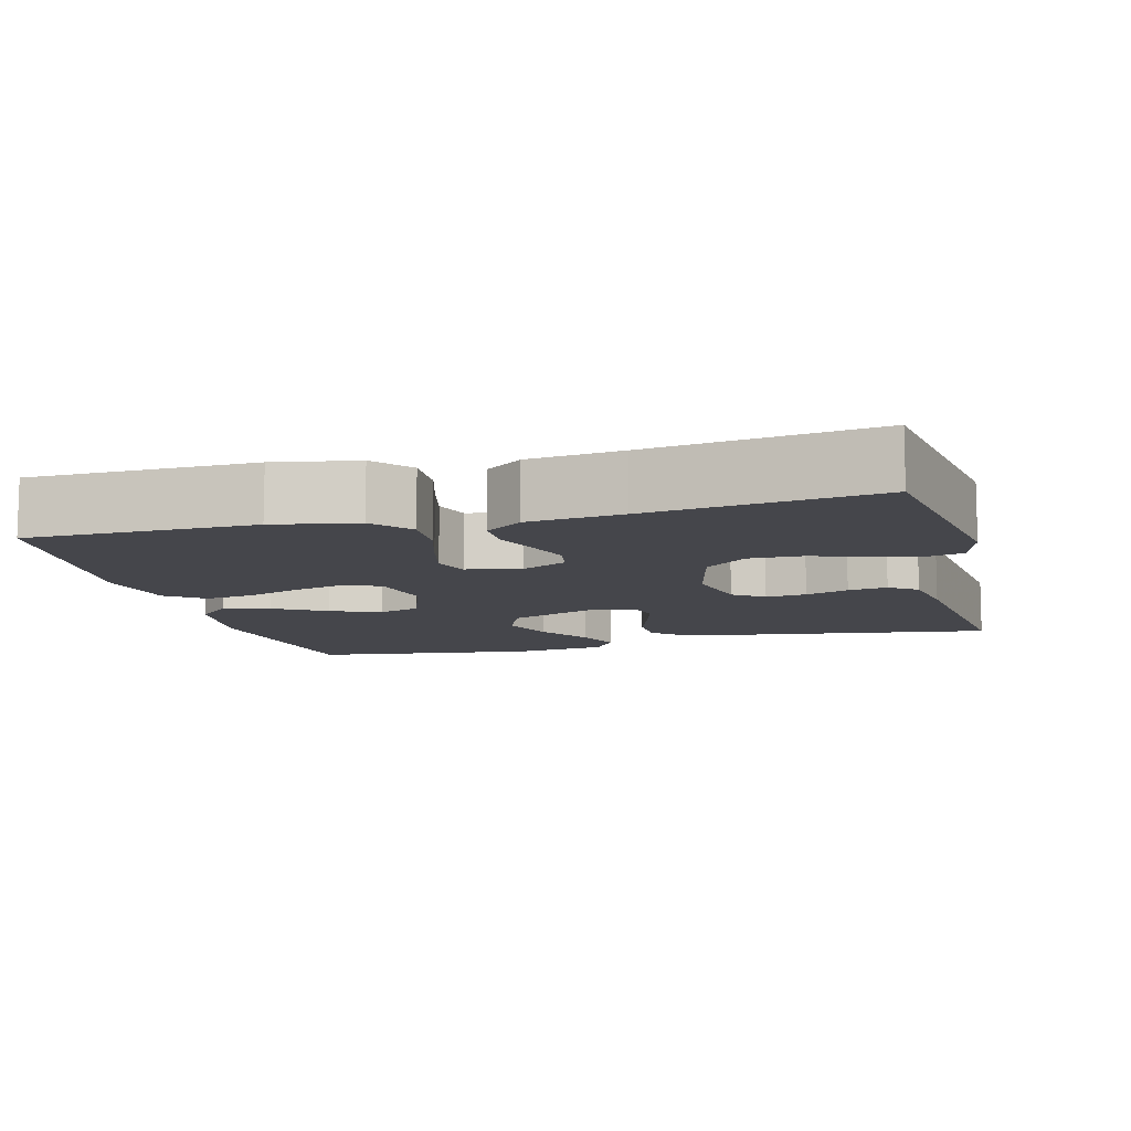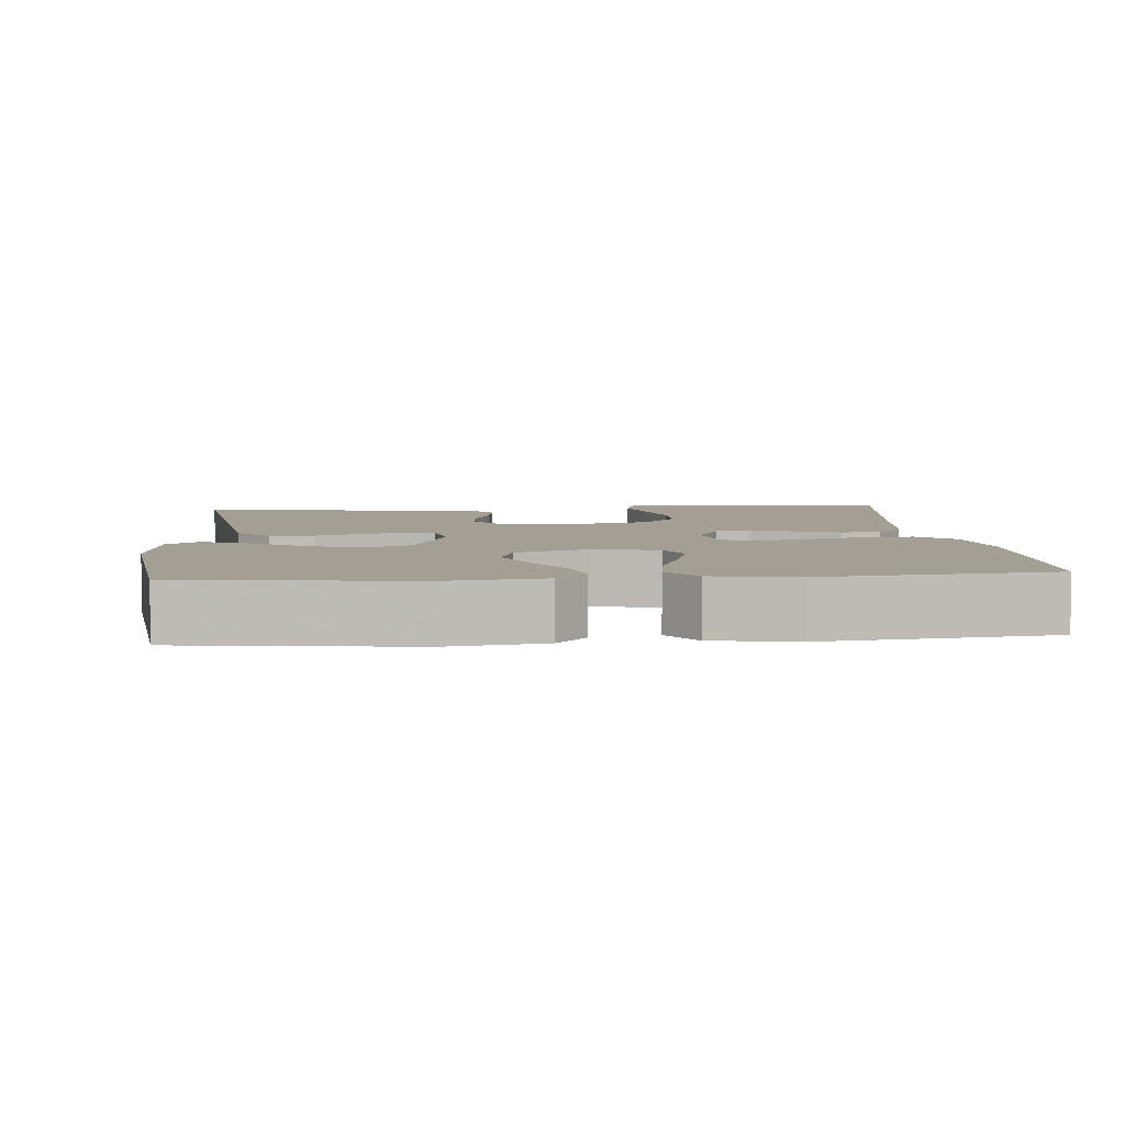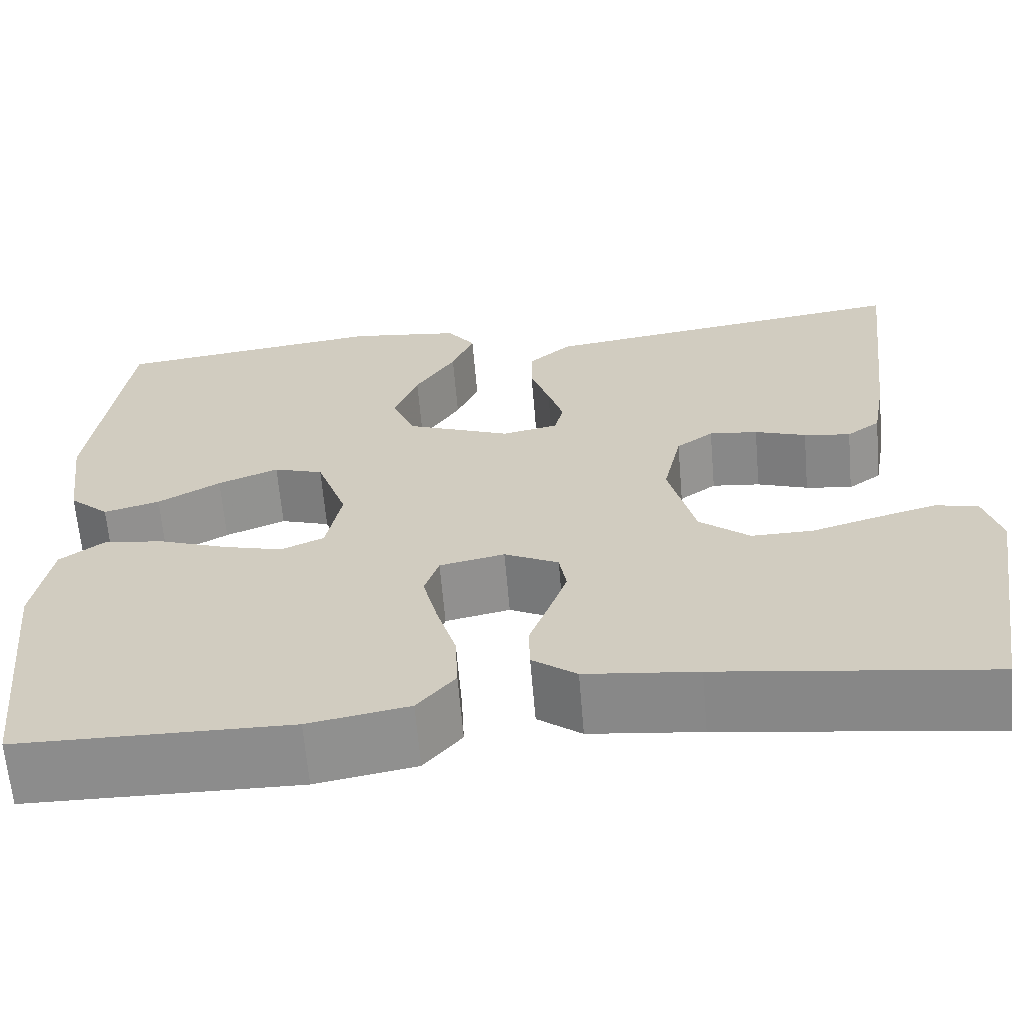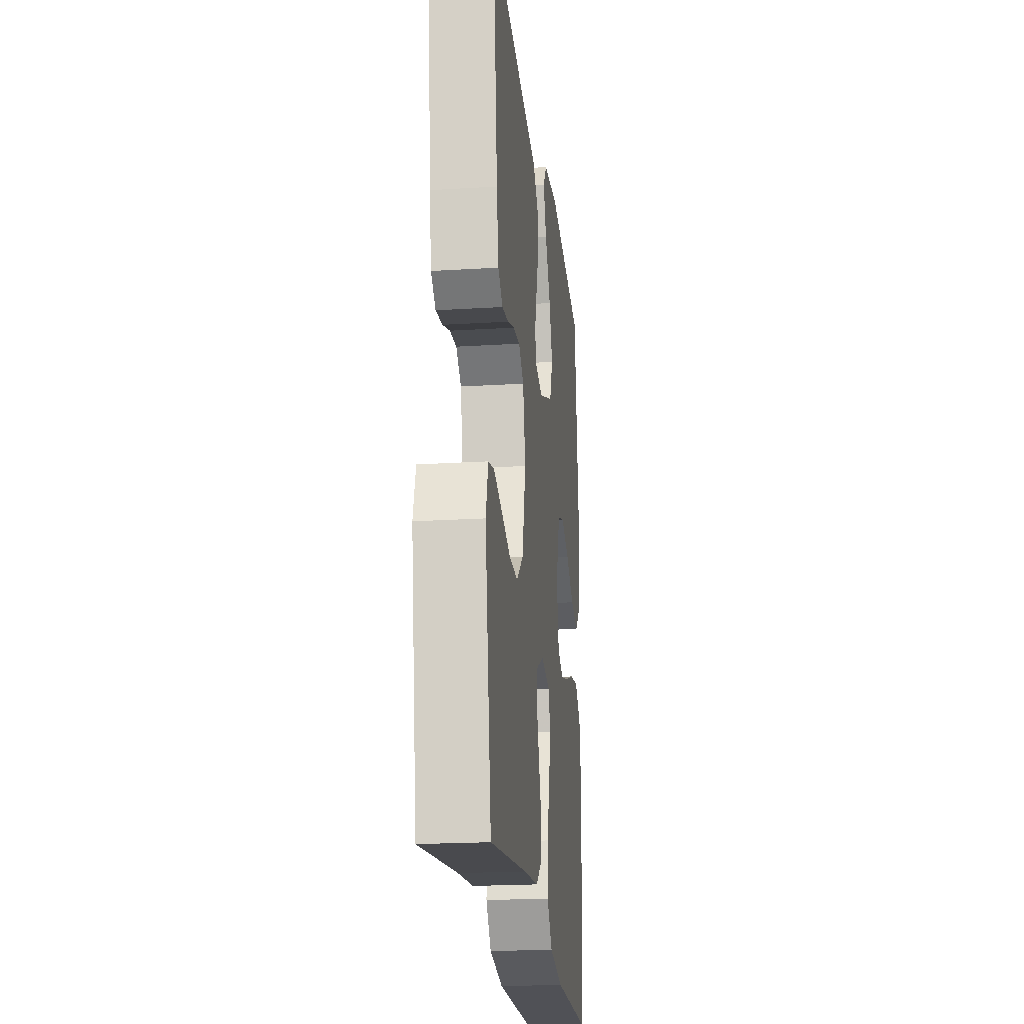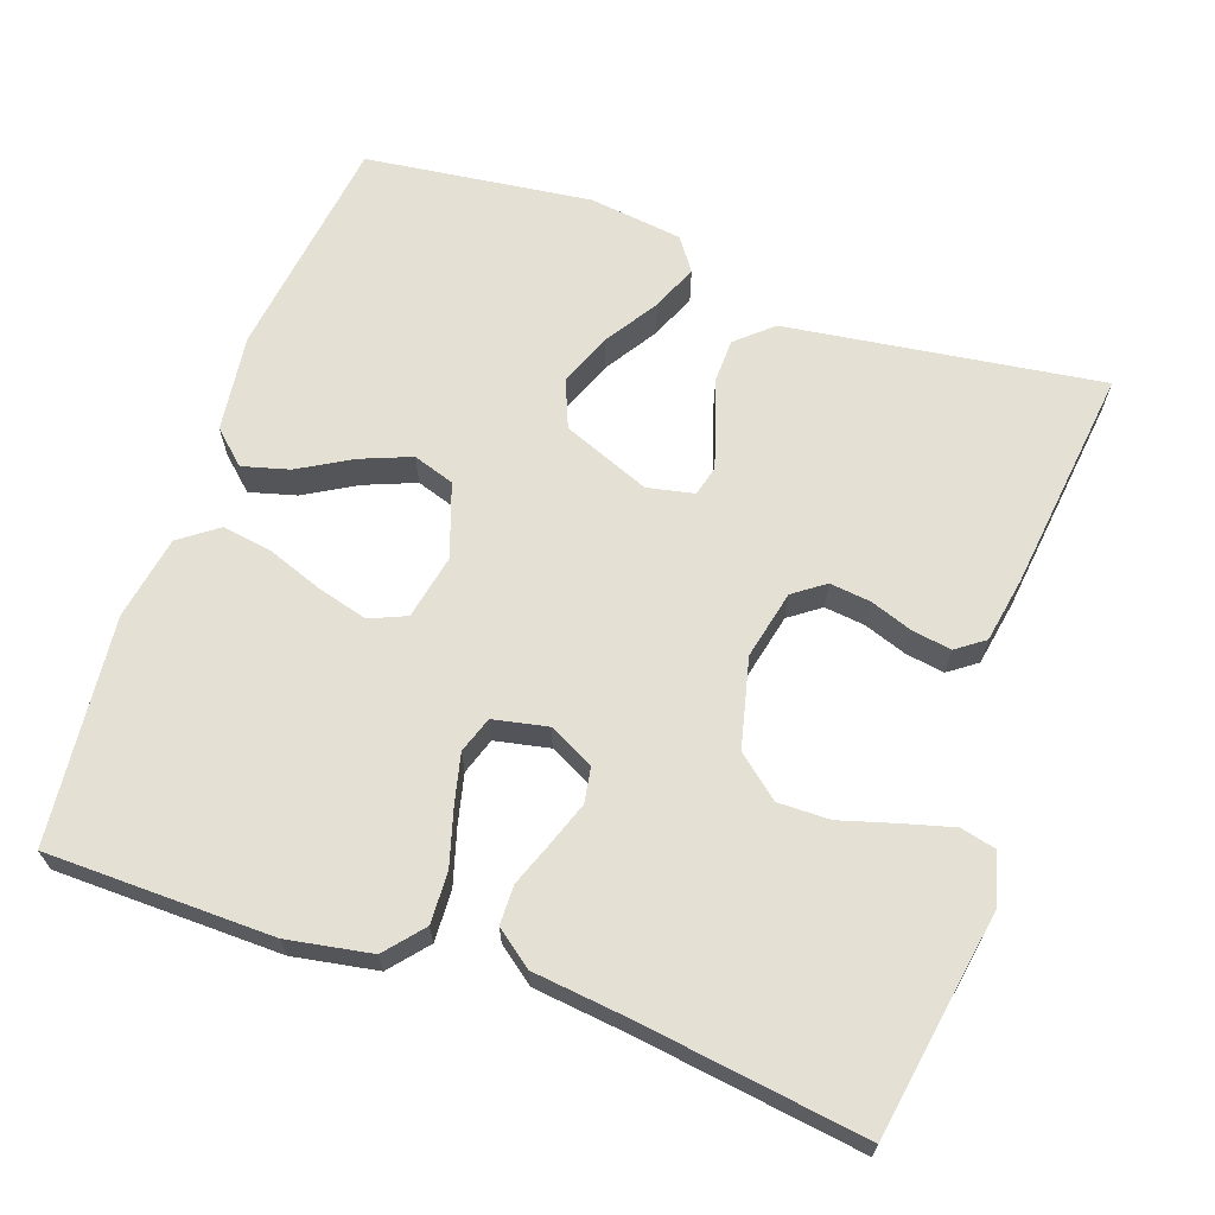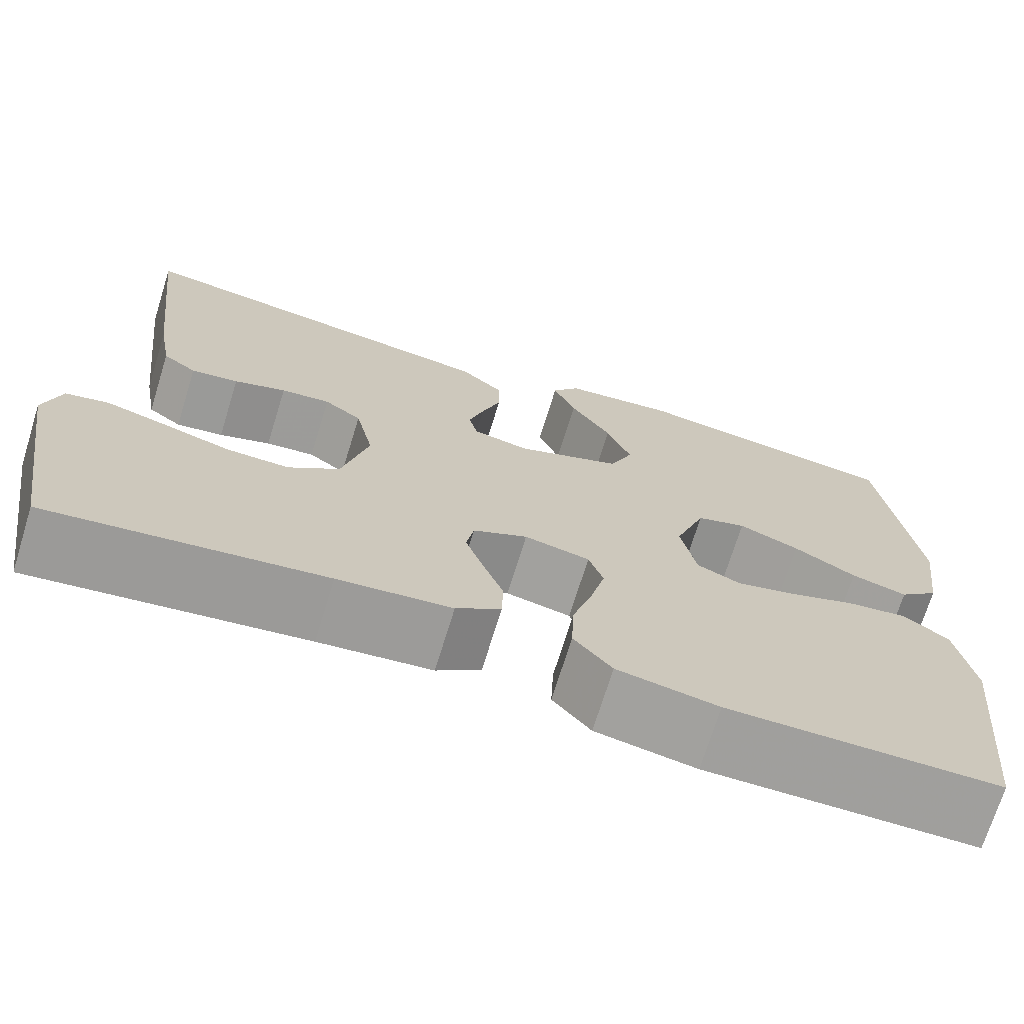
<metadata>
{"format":"obj","ext":"obj","renderer":"f3d","projection":"perspective","resolution":1024,"background":"white","views":[{"elev":-10.1,"azim":-165.3,"up":"+Y"},{"elev":5.6,"azim":85.1,"up":"+Y"},{"elev":-64.4,"azim":-175.1,"up":"+Z"},{"elev":-21.2,"azim":-83.7,"up":"+Z"},{"elev":65.8,"azim":-160.5,"up":"+Y"},{"elev":-71.4,"azim":-17.2,"up":"+Z"}]}
</metadata>
<code>
v -0.5 0.07 -0.5
v -0.549 0.07 -0.2
v -0.53 0.07 -0.134
v -0.483 0.07 -0.123
v -0.417 0.07 -0.141
v -0.343 0.07 -0.163
v -0.274 0.07 -0.164
v -0.218 0.07 -0.118
v -0.189 0.07 0
v -0.209 0.07 0.091
v -0.25 0.07 0.121
v -0.304 0.07 0.115
v -0.361 0.07 0.095
v -0.413 0.07 0.087
v -0.45 0.07 0.114
v -0.465 0.07 0.2
v -0.5 0.07 0.5
v -0.2 0.07 0.457
v -0.082 0.07 0.44
v -0.035 0.07 0.398
v -0.034 0.07 0.34
v -0.055 0.07 0.278
v -0.072 0.07 0.222
v -0.062 0.07 0.182
v 0 0.07 0.169
v 0.116 0.07 0.215
v 0.142 0.07 0.278
v 0.115 0.07 0.348
v 0.07 0.07 0.419
v 0.045 0.07 0.48
v 0.076 0.07 0.523
v 0.2 0.07 0.539
v 0.5 0.07 0.5
v 0.538 0.07 0.2
v 0.521 0.07 0.071
v 0.477 0.07 0.031
v 0.415 0.07 0.048
v 0.346 0.07 0.088
v 0.279 0.07 0.115
v 0.224 0.07 0.097
v 0.19 0.07 0
v 0.207 0.07 -0.086
v 0.255 0.07 -0.107
v 0.322 0.07 -0.089
v 0.396 0.07 -0.062
v 0.463 0.07 -0.052
v 0.513 0.07 -0.089
v 0.532 0.07 -0.2
v 0.5 0.07 -0.5
v 0.2 0.07 -0.504
v 0.089 0.07 -0.484
v 0.047 0.07 -0.434
v 0.05 0.07 -0.366
v 0.072 0.07 -0.292
v 0.088 0.07 -0.226
v 0.072 0.07 -0.178
v 0 0.07 -0.163
v -0.06 0.07 -0.193
v -0.068 0.07 -0.24
v -0.048 0.07 -0.297
v -0.026 0.07 -0.356
v -0.027 0.07 -0.408
v -0.076 0.07 -0.445
v -0.2 0.07 -0.459
v -0.5 0 -0.5
v -0.549 0 -0.2
v -0.53 0 -0.134
v -0.483 0 -0.123
v -0.417 0 -0.141
v -0.343 0 -0.163
v -0.274 0 -0.164
v -0.218 0 -0.118
v -0.189 0 0
v -0.209 0 0.091
v -0.25 0 0.121
v -0.304 0 0.115
v -0.361 0 0.095
v -0.413 0 0.087
v -0.45 0 0.114
v -0.465 0 0.2
v -0.5 0 0.5
v -0.2 0 0.457
v -0.082 0 0.44
v -0.035 0 0.398
v -0.034 0 0.34
v -0.055 0 0.278
v -0.072 0 0.222
v -0.062 0 0.182
v 0 0 0.169
v 0.116 0 0.215
v 0.142 0 0.278
v 0.115 0 0.348
v 0.07 0 0.419
v 0.045 0 0.48
v 0.076 0 0.523
v 0.2 0 0.539
v 0.5 0 0.5
v 0.538 0 0.2
v 0.521 0 0.071
v 0.477 0 0.031
v 0.415 0 0.048
v 0.346 0 0.088
v 0.279 0 0.115
v 0.224 0 0.097
v 0.19 0 0
v 0.207 0 -0.086
v 0.255 0 -0.107
v 0.322 0 -0.089
v 0.396 0 -0.062
v 0.463 0 -0.052
v 0.513 0 -0.089
v 0.532 0 -0.2
v 0.5 0 -0.5
v 0.2 0 -0.504
v 0.089 0 -0.484
v 0.047 0 -0.434
v 0.05 0 -0.366
v 0.072 0 -0.292
v 0.088 0 -0.226
v 0.072 0 -0.178
v 0 0 -0.163
v -0.06 0 -0.193
v -0.068 0 -0.24
v -0.048 0 -0.297
v -0.026 0 -0.356
v -0.027 0 -0.408
v -0.076 0 -0.445
v -0.2 0 -0.459
f 61 62 63 64
f 60 61 64 1
f 59 60 1 2
f 58 59 2
f 57 58 2
f 51 52 53 54
f 51 54 55
f 50 51 55
f 49 50 55 56
f 47 48 49 56
f 44 45 46 47
f 43 44 47 56
f 35 36 37 38
f 35 38 39
f 34 35 39
f 33 34 39 40
f 31 32 33 40
f 28 29 30 31
f 27 28 31 40
f 19 20 21 22
f 19 22 23
f 18 19 23
f 17 18 23 24
f 15 16 17 24
f 12 13 14 15
f 11 12 15 24
f 3 4 5 6
f 2 3 6
f 2 6 7
f 57 2 7
f 42 43 56 57
f 41 42 57 7
f 26 27 40 41
f 25 26 41
f 10 11 24 25
f 9 10 25 41
f 8 9 41
f 7 8 41
f 128 127 126 125
f 65 128 125 124
f 66 65 124 123
f 66 123 122
f 66 122 121
f 118 117 116 115
f 119 118 115
f 119 115 114
f 120 119 114 113
f 120 113 112 111
f 111 110 109 108
f 120 111 108 107
f 102 101 100 99
f 103 102 99
f 103 99 98
f 104 103 98 97
f 104 97 96 95
f 95 94 93 92
f 104 95 92 91
f 86 85 84 83
f 87 86 83
f 87 83 82
f 88 87 82 81
f 88 81 80 79
f 79 78 77 76
f 88 79 76 75
f 70 69 68 67
f 70 67 66
f 71 70 66
f 71 66 121
f 121 120 107 106
f 71 121 106 105
f 105 104 91 90
f 105 90 89
f 89 88 75 74
f 105 89 74 73
f 105 73 72
f 105 72 71
f 1 65 66 2
f 2 66 67 3
f 3 67 68 4
f 4 68 69 5
f 5 69 70 6
f 6 70 71 7
f 7 71 72 8
f 8 72 73 9
f 9 73 74 10
f 10 74 75 11
f 11 75 76 12
f 12 76 77 13
f 13 77 78 14
f 14 78 79 15
f 15 79 80 16
f 16 80 81 17
f 17 81 82 18
f 18 82 83 19
f 19 83 84 20
f 20 84 85 21
f 21 85 86 22
f 22 86 87 23
f 23 87 88 24
f 24 88 89 25
f 25 89 90 26
f 26 90 91 27
f 27 91 92 28
f 28 92 93 29
f 29 93 94 30
f 30 94 95 31
f 31 95 96 32
f 32 96 97 33
f 33 97 98 34
f 34 98 99 35
f 35 99 100 36
f 36 100 101 37
f 37 101 102 38
f 38 102 103 39
f 39 103 104 40
f 40 104 105 41
f 41 105 106 42
f 42 106 107 43
f 43 107 108 44
f 44 108 109 45
f 45 109 110 46
f 46 110 111 47
f 47 111 112 48
f 48 112 113 49
f 49 113 114 50
f 50 114 115 51
f 51 115 116 52
f 52 116 117 53
f 53 117 118 54
f 54 118 119 55
f 55 119 120 56
f 56 120 121 57
f 57 121 122 58
f 58 122 123 59
f 59 123 124 60
f 60 124 125 61
f 61 125 126 62
f 62 126 127 63
f 63 127 128 64
f 64 128 65 1

</code>
